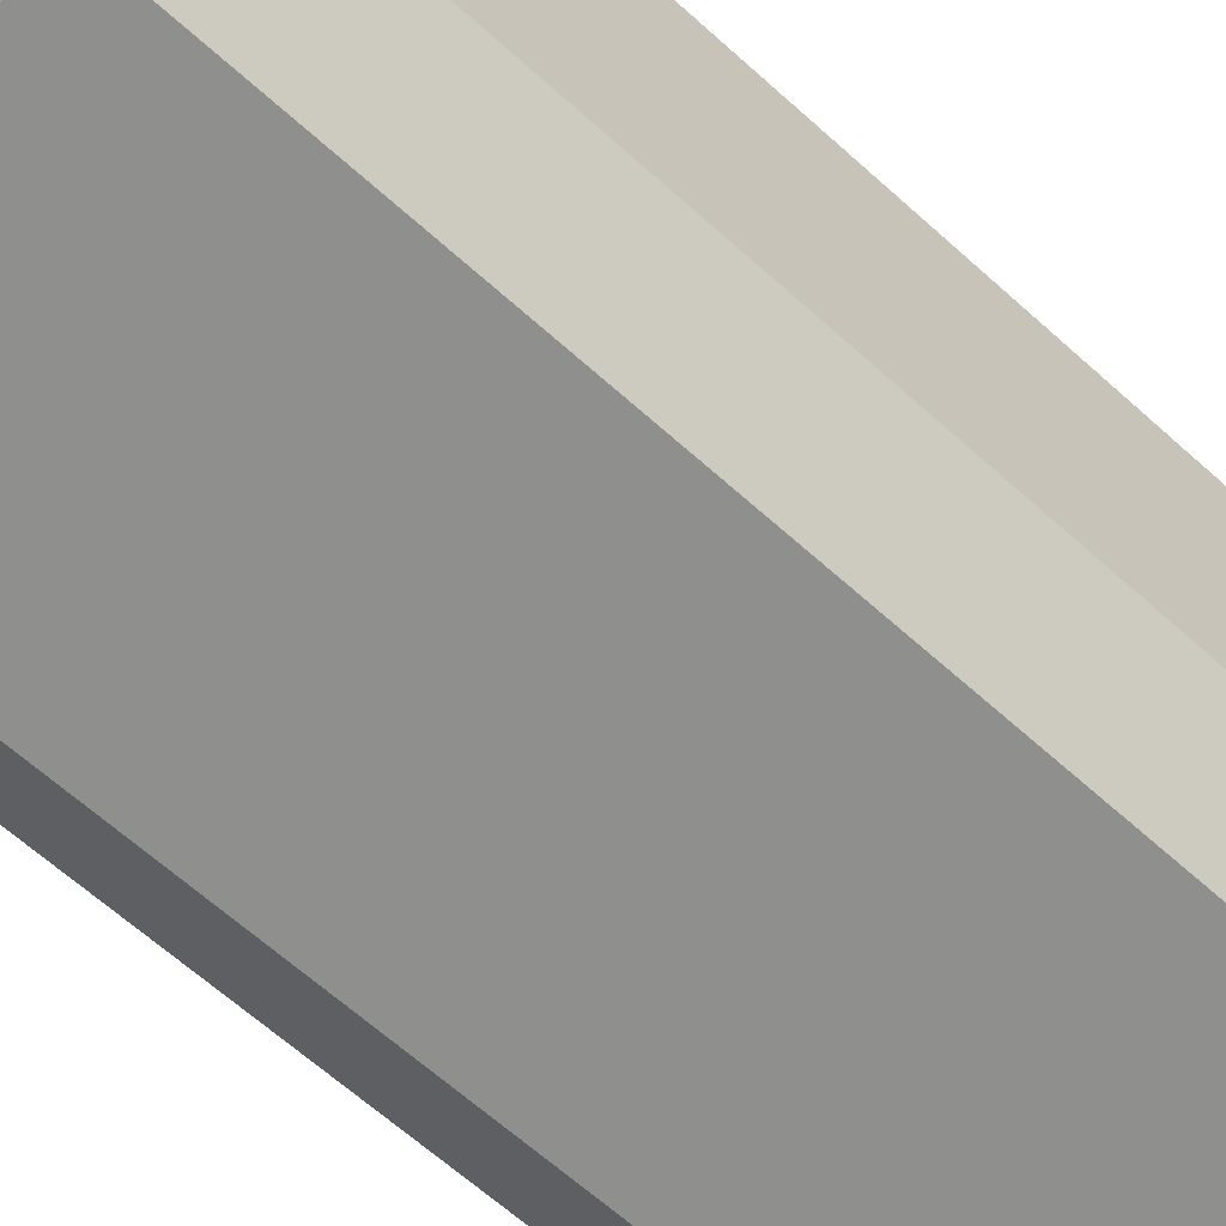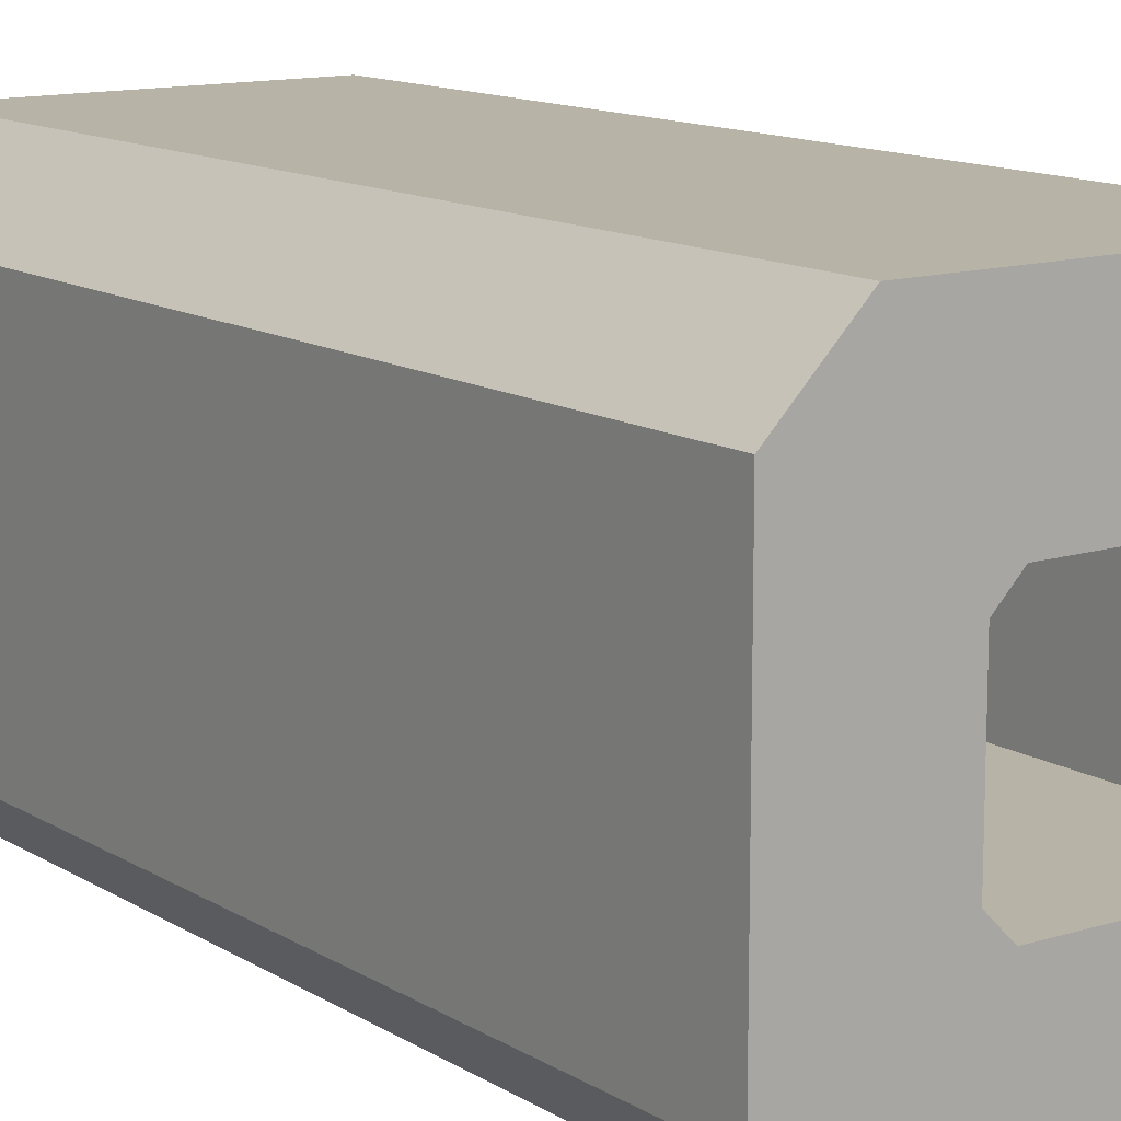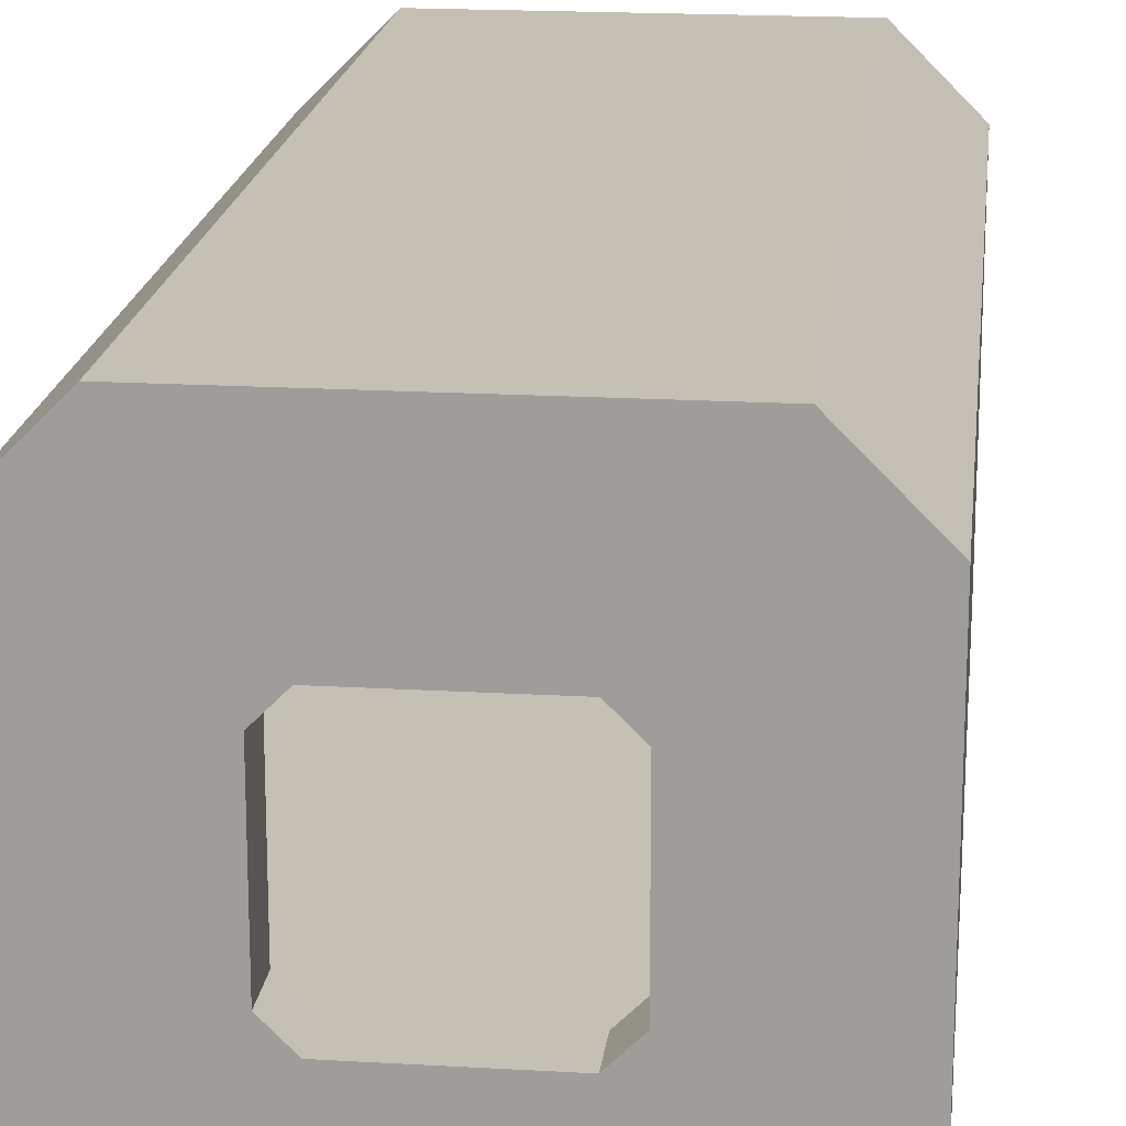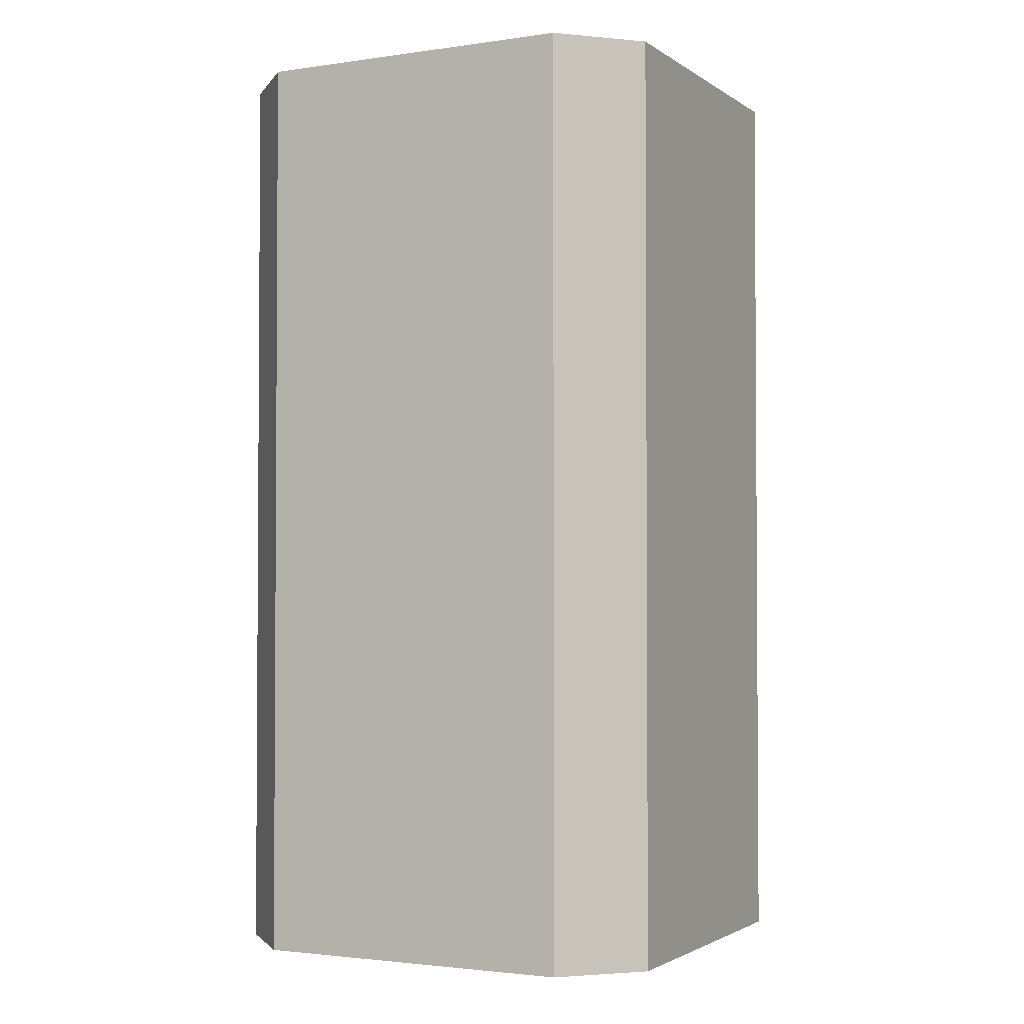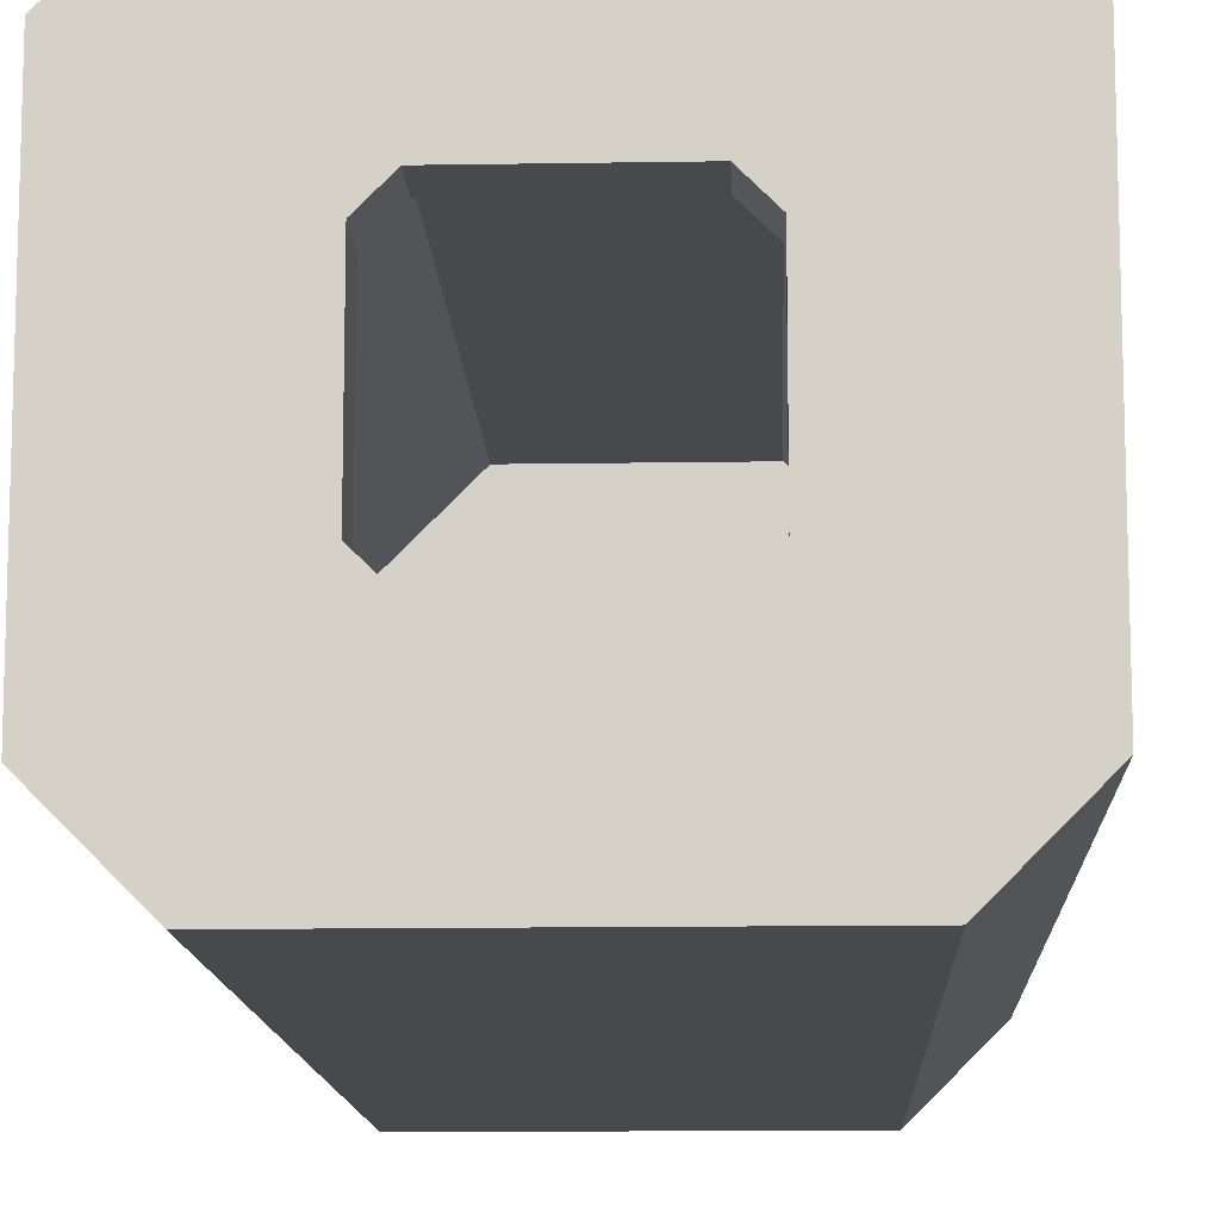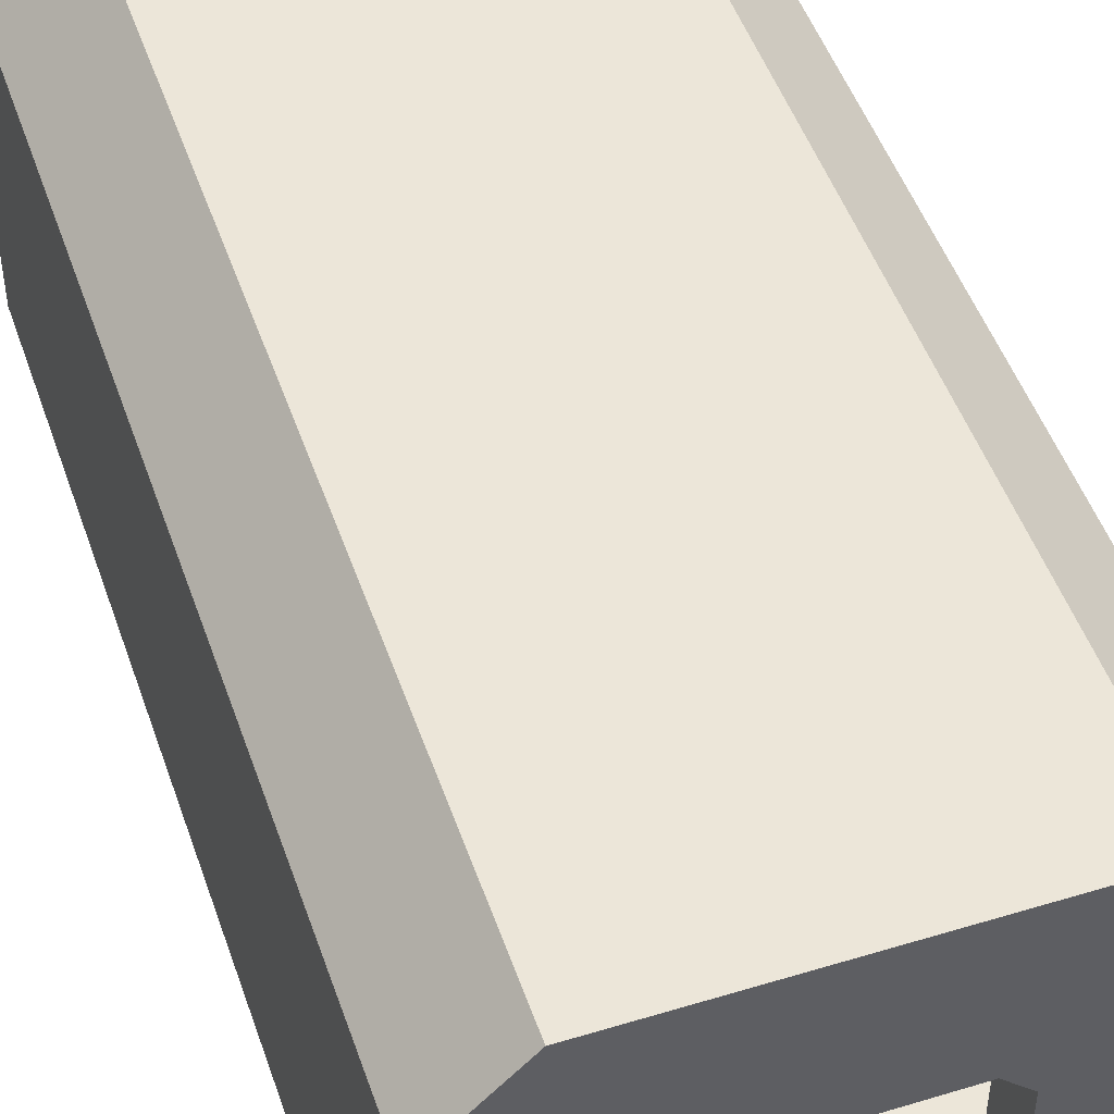
<metadata>
{"format":"obj","ext":"obj","renderer":"f3d","projection":"perspective","resolution":1024,"background":"white","views":[{"elev":-65.3,"azim":47.9,"up":"+Y"},{"elev":12.7,"azim":-35.9,"up":"+Y"},{"elev":18.4,"azim":6.5,"up":"+Y"},{"elev":-2.3,"azim":-63.3,"up":"+Z"},{"elev":-12.2,"azim":-177.7,"up":"+Y"},{"elev":48.9,"azim":161.3,"up":"+Y"}]}
</metadata>
<code>
o Hull
v -2.5 -1.75 -7.5
v -1.75 2.5 -7.5
v -2.5 -1.75 2.5
v -1.75 -2.5 2.5
v -1.75 2.5 2.5
v -2.5 1.75 2.5
v -2.5 -1.75 -2.5
v -1.75 -2.5 -2.5
v -2.5 1.75 -2.5
v -1.75 2.5 -2.5
v 0 2.5 -7.5
v 0 2.5 -2.5
v 0 2.5 2.5
v 0 -2.5 -7.5
v 0 -2.5 -2.5
v 0 -2.5 2.5
v 0 -1 2.5
v 0 1 2.5
v -0.75 -1 2.5
v -1 -0.75 2.5
v -1 0.75 2.5
v -0.75 1 2.5
v -1.75 -2.5 -7.5
v -2.5 1.75 -7.5
v 0 -1 -7.5
v 0 1 -7.5
v -0.75 -1 -7.5
v -1 -0.75 -7.5
v -1 0.75 -7.5
v -0.75 1 -7.5
v 0 -1 2
v 0 1 2
v -0.75 -1 2
v -0.75 1 2
v 0 -1 -7
v 0 1 -7
v -0.75 -1 -7
v 0 -1.1 2
v -0.75 -1.1 2
v 0 -1.1 -2.5
v -0.75 -1.1 -2.5
v 0 -1.1 -7
v -0.75 -1.1 -7
v -1 -1 2
v -1 -1 -7
v -1 -1.1 2
v -1 -1.1 -2.5
v -1 -1.1 -7
v -2 -1 2
v -2 -1 -7
v -2 -1.1 2
v -2 -1.1 -2.5
v -1 -0.75 -7
v -2 -0.75 -7
v -1 -0.75 2
v -2 -0.75 2
v -1 0.75 2
v -2 0.75 2
v -1 1 2
v -2 1 2
v 0 2 2
v -0.75 2 2
v -1 2 2
v -2 -1 -2.5
v -2 -0.75 -2.5
v -2 0.75 -2.5
v -2 1 -2.5
v 0 2 -2.5
v -0.75 2 -2.5
v -1 2 -2.5
v -2 -1.1 -7
v -2 0.75 -7
v -2 1 -7
v 0 2 -7
v -0.75 2 -7
v -0.75 1 -7
v -1 1 -7
v -1 0.75 -7
v -1 2 -7
v 2.5 -1.75 -7.5
v 1.75 2.5 -7.5
v 2.5 -1.75 2.5
v 1.75 -2.5 2.5
v 1.75 2.5 2.5
v 2.5 1.75 2.5
v 2.5 -1.75 -2.5
v 1.75 -2.5 -2.5
v 2.5 1.75 -2.5
v 1.75 2.5 -2.5
v 0.75 -1 2.5
v 1 -0.75 2.5
v 1 0.75 2.5
v 0.75 1 2.5
v 1.75 -2.5 -7.5
v 2.5 1.75 -7.5
v 0.75 -1 -7.5
v 1 -0.75 -7.5
v 1 0.75 -7.5
v 0.75 1 -7.5
v 0.75 -1 2
v 0.75 1 2
v 0.75 -1 -7
v 0.75 -1.1 2
v 0.75 -1.1 -2.5
v 0.75 -1.1 -7
v 1 -1 2
v 1 -1 -7
v 1 -1.1 2
v 1 -1.1 -2.5
v 1 -1.1 -7
v 2 -1 2
v 2 -1 -7
v 2 -1.1 2
v 2 -1.1 -2.5
v 1 -0.75 -7
v 2 -0.75 -7
v 1 -0.75 2
v 2 -0.75 2
v 1 0.75 2
v 2 0.75 2
v 1 1 2
v 2 1 2
v 0.75 2 2
v 1 2 2
v 2 -1 -2.5
v 2 -0.75 -2.5
v 2 0.75 -2.5
v 2 1 -2.5
v 0.75 2 -2.5
v 1 2 -2.5
v 2 -1.1 -7
v 2 0.75 -7
v 2 1 -7
v 0.75 2 -7
v 0.75 1 -7
v 1 1 -7
v 1 0.75 -7
v 1 2 -7
f 4 15 16
f 6 7 3
f 8 14 15
f 9 1 7
f 4 7 8
f 2 9 10
f 8 1 23
f 10 6 5
f 12 2 10
f 13 10 5
f 4 20 3
f 6 22 5
f 13 22 18
f 16 19 4
f 3 21 6
f 23 28 1
f 24 30 2
f 11 30 26
f 14 27 23
f 1 29 24
f 21 34 22
f 22 32 18
f 17 33 19
f 19 55 20
f 20 57 21
f 30 36 26
f 25 37 27
f 27 53 28
f 28 78 29
f 29 76 30
f 31 39 33
f 38 41 39
f 35 43 37
f 42 41 40
f 43 47 41
f 43 45 37
f 39 44 33
f 41 46 39
f 48 52 47
f 47 51 46
f 48 50 45
f 46 49 44
f 33 44 55
f 37 45 53
f 50 53 45
f 49 55 44
f 56 57 55
f 58 59 57
f 59 34 57
f 59 62 34
f 34 61 32
f 51 64 49
f 58 67 60
f 63 69 62
f 62 68 61
f 49 65 56
f 56 66 58
f 59 60 63
f 70 75 69
f 69 74 68
f 65 72 66
f 52 50 64
f 79 73 77
f 66 73 67
f 64 54 65
f 72 53 54
f 76 74 36
f 79 76 75
f 72 77 73
f 78 76 77
f 63 67 70
f 70 73 79
f 15 83 16
f 86 85 82
f 14 87 15
f 80 88 86
f 86 83 87
f 88 81 89
f 80 87 94
f 85 89 84
f 81 12 89
f 89 13 84
f 91 83 82
f 93 85 84
f 93 13 18
f 16 90 17
f 92 82 85
f 97 94 80
f 99 95 81
f 99 11 26
f 14 96 25
f 98 80 95
f 101 92 93
f 32 93 18
f 100 17 90
f 117 90 91
f 119 91 92
f 36 99 26
f 102 25 96
f 115 96 97
f 137 97 98
f 135 98 99
f 103 31 100
f 104 38 103
f 105 35 102
f 104 42 40
f 109 105 104
f 107 105 102
f 106 103 100
f 108 104 103
f 114 110 109
f 113 109 108
f 112 110 107
f 111 108 106
f 100 117 106
f 102 115 107
f 115 112 107
f 117 111 106
f 119 118 117
f 121 120 119
f 121 119 101
f 123 121 101
f 61 101 32
f 125 113 111
f 128 120 122
f 129 124 123
f 68 123 61
f 126 111 118
f 127 118 120
f 121 124 122
f 134 130 129
f 74 129 68
f 132 126 127
f 112 114 125
f 138 136 133
f 133 127 128
f 116 125 126
f 115 132 116
f 74 135 36
f 135 138 134
f 136 132 133
f 137 136 135
f 128 124 130
f 133 130 138
f 4 8 15
f 6 9 7
f 8 23 14
f 9 24 1
f 4 3 7
f 2 24 9
f 8 7 1
f 10 9 6
f 12 11 2
f 13 12 10
f 4 19 20
f 6 21 22
f 13 5 22
f 16 17 19
f 3 20 21
f 23 27 28
f 24 29 30
f 11 2 30
f 14 25 27
f 1 28 29
f 21 57 34
f 22 34 32
f 17 31 33
f 19 33 55
f 20 55 57
f 30 76 36
f 25 35 37
f 27 37 53
f 28 53 78
f 29 78 76
f 31 38 39
f 38 40 41
f 35 42 43
f 42 43 41
f 43 48 47
f 43 48 45
f 39 46 44
f 41 47 46
f 48 71 52
f 47 52 51
f 48 71 50
f 46 51 49
f 50 54 53
f 49 56 55
f 56 58 57
f 58 60 59
f 59 63 62
f 34 62 61
f 51 52 64
f 58 66 67
f 63 70 69
f 62 69 68
f 49 64 65
f 56 65 66
f 70 79 75
f 69 75 74
f 65 54 72
f 52 71 50
f 66 72 73
f 64 50 54
f 72 78 53
f 76 75 74
f 79 77 76
f 72 78 77
f 63 60 67
f 70 67 73
f 15 87 83
f 86 88 85
f 14 94 87
f 80 95 88
f 86 82 83
f 88 95 81
f 80 86 87
f 85 88 89
f 81 11 12
f 89 12 13
f 91 90 83
f 93 92 85
f 93 84 13
f 16 83 90
f 92 91 82
f 97 96 94
f 99 98 95
f 99 81 11
f 14 94 96
f 98 97 80
f 101 119 92
f 32 101 93
f 100 31 17
f 117 100 90
f 119 117 91
f 36 135 99
f 102 35 25
f 115 102 96
f 137 115 97
f 135 137 98
f 103 38 31
f 104 40 38
f 105 42 35
f 104 105 42
f 109 110 105
f 107 110 105
f 106 108 103
f 108 109 104
f 114 131 110
f 113 114 109
f 112 131 110
f 111 113 108
f 115 116 112
f 117 118 111
f 119 120 118
f 121 122 120
f 123 124 121
f 61 123 101
f 125 114 113
f 128 127 120
f 129 130 124
f 68 129 123
f 126 125 111
f 127 126 118
f 134 138 130
f 74 134 129
f 132 116 126
f 112 131 114
f 133 132 127
f 116 112 125
f 115 137 132
f 74 134 135
f 135 136 138
f 136 137 132
f 128 122 124
f 133 128 130

</code>
